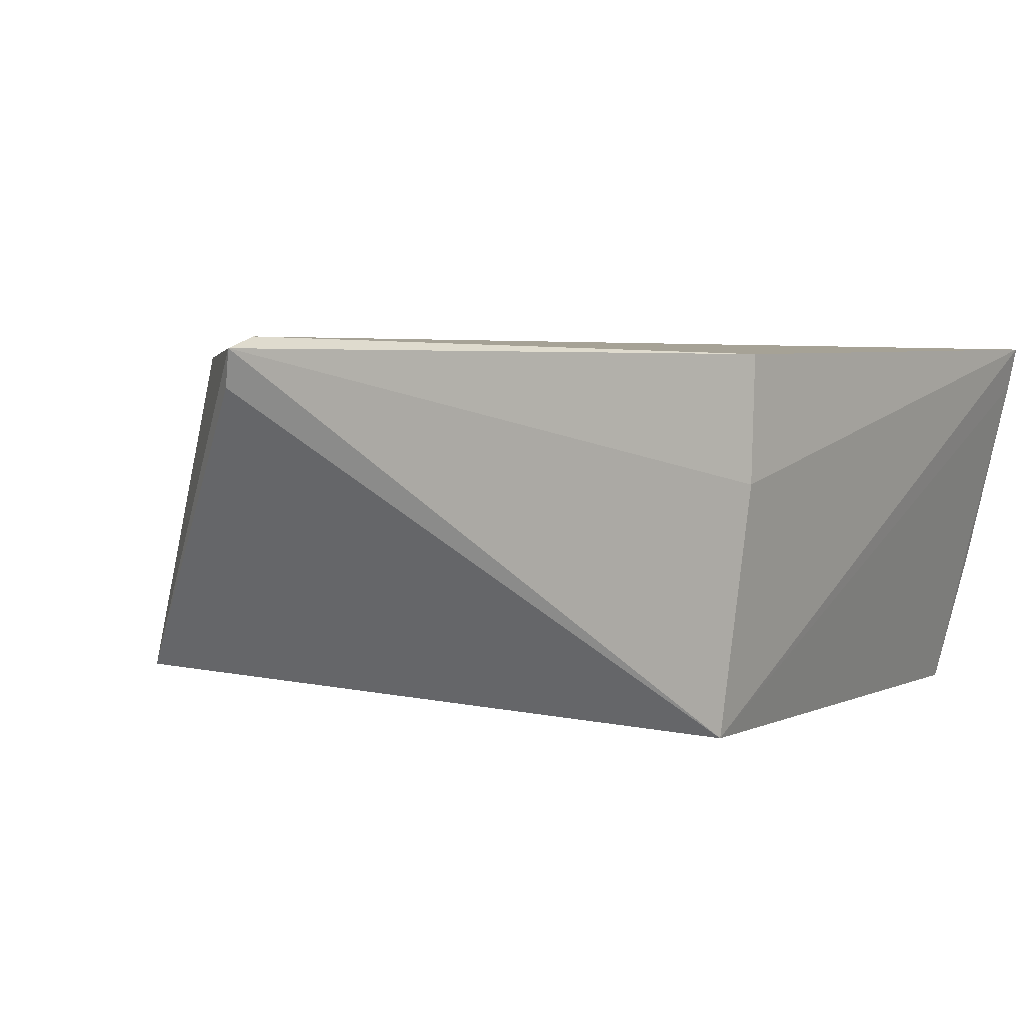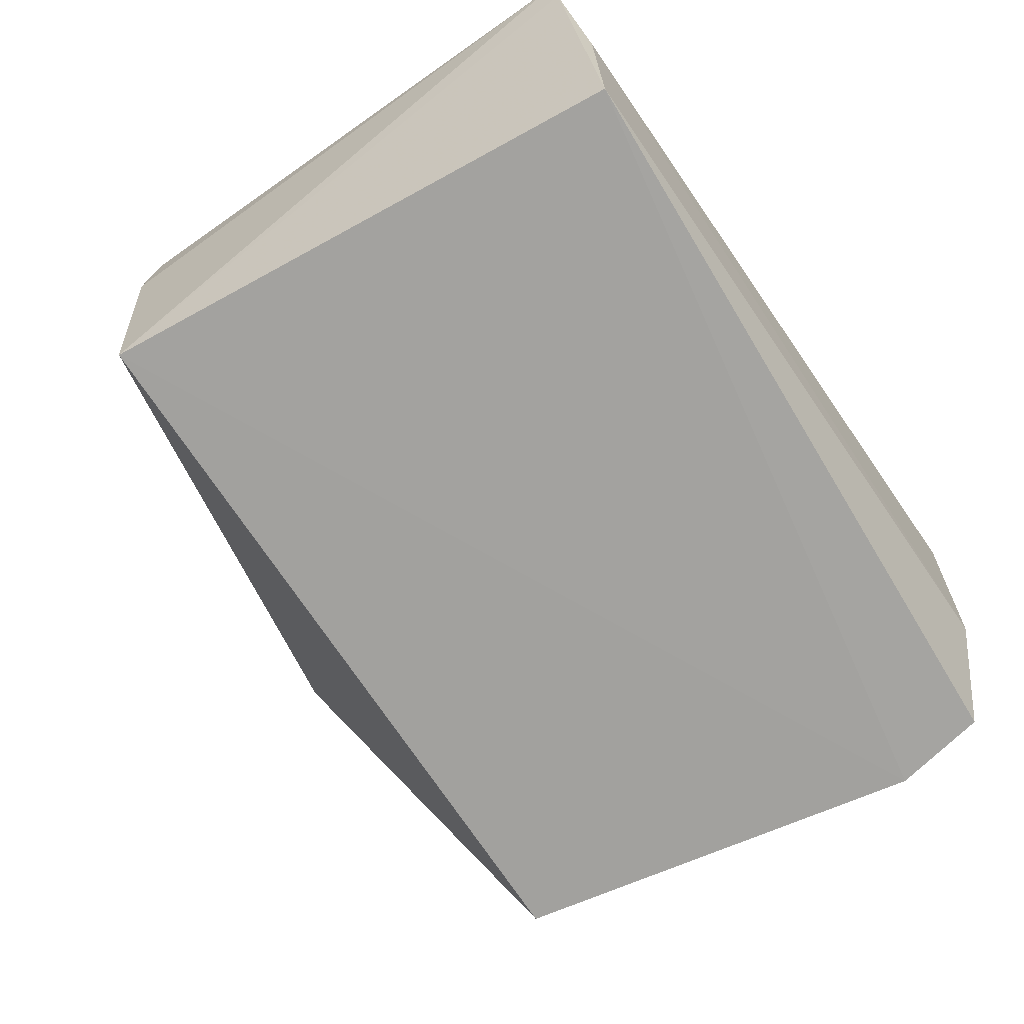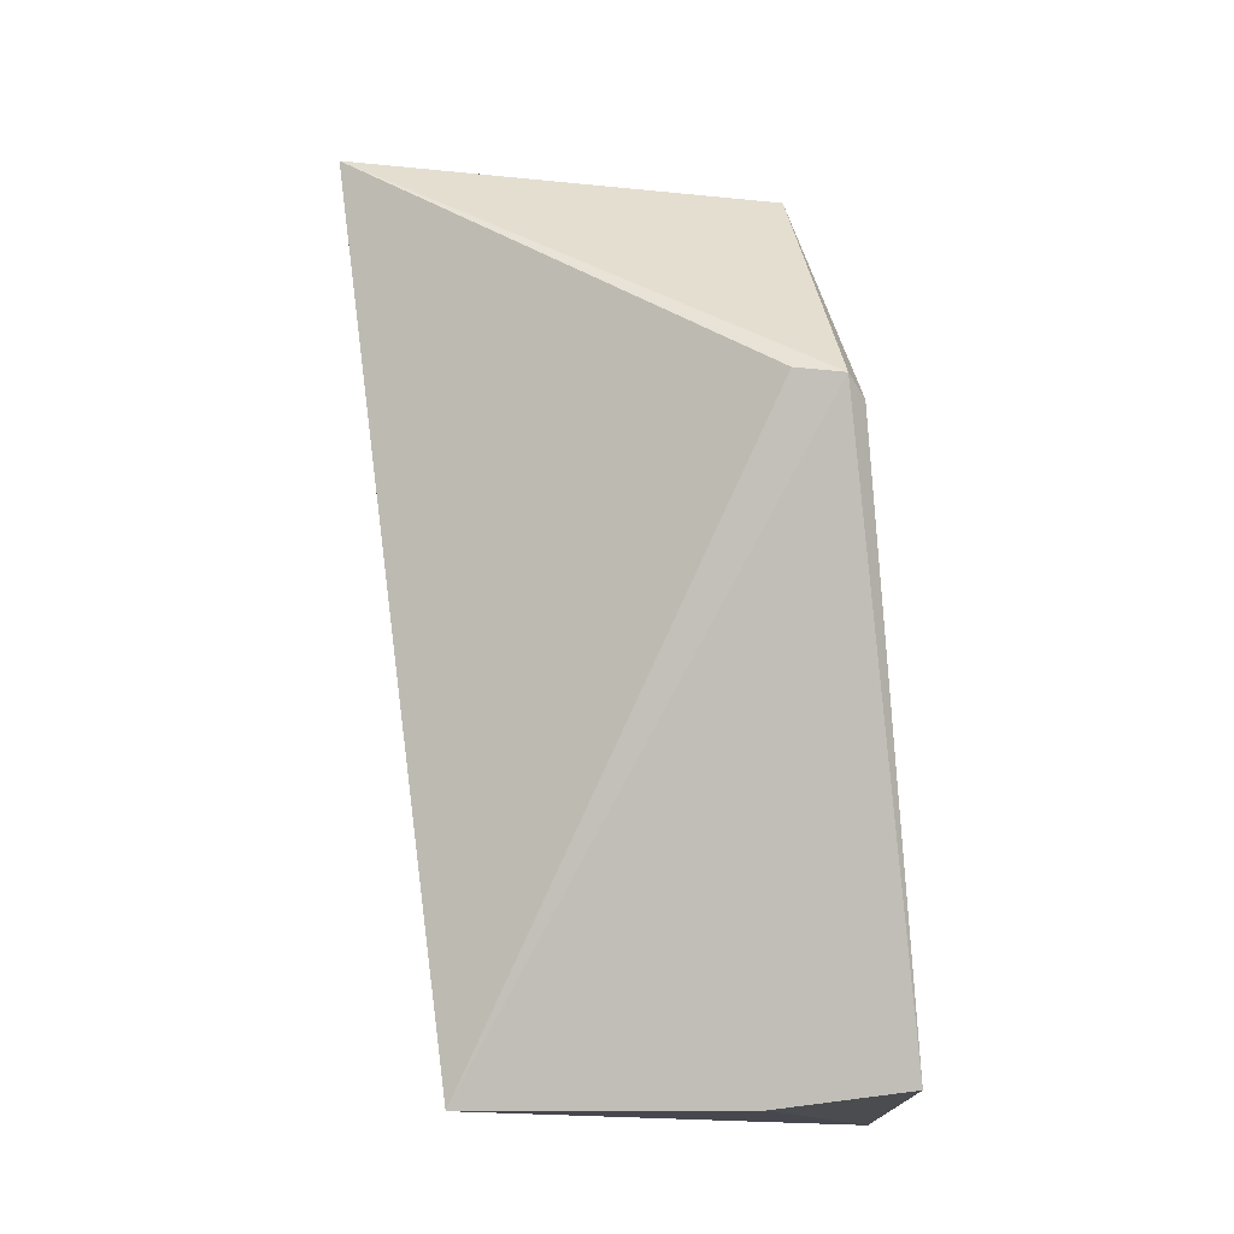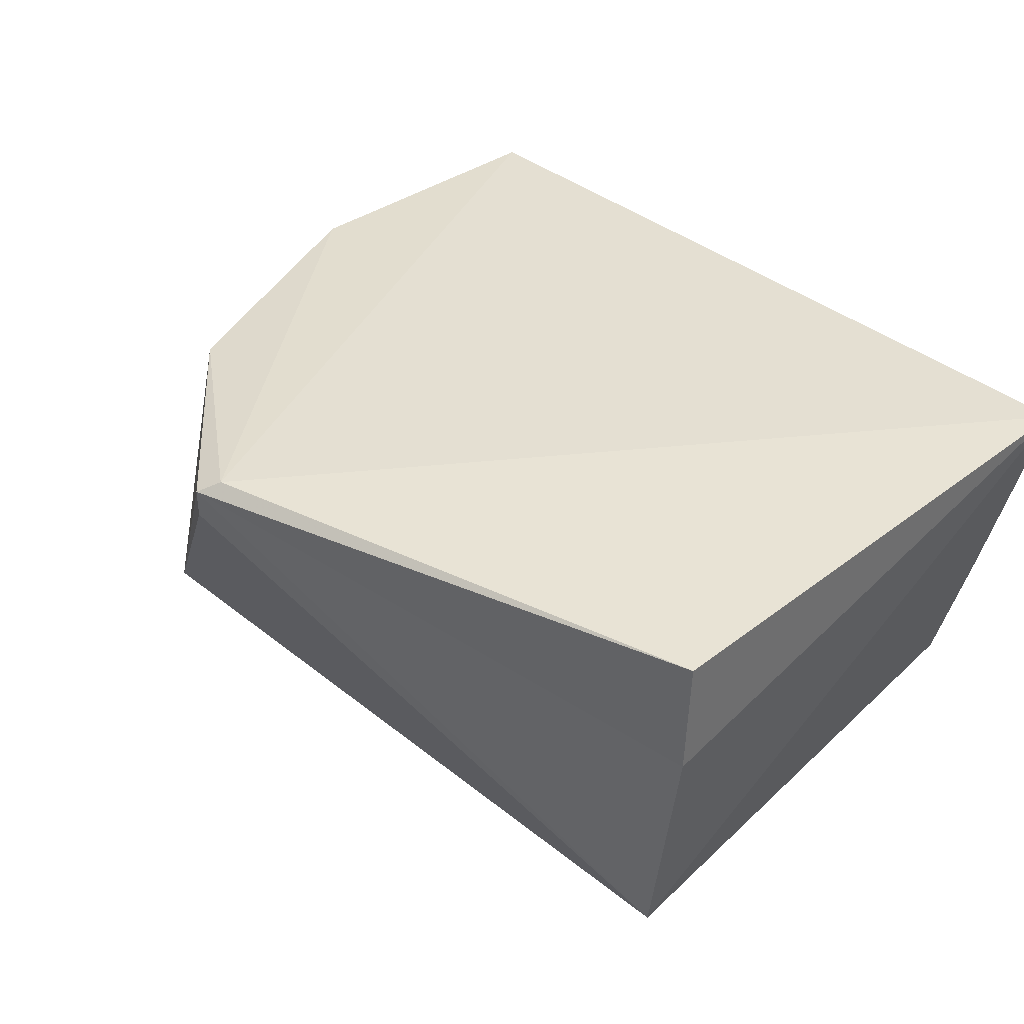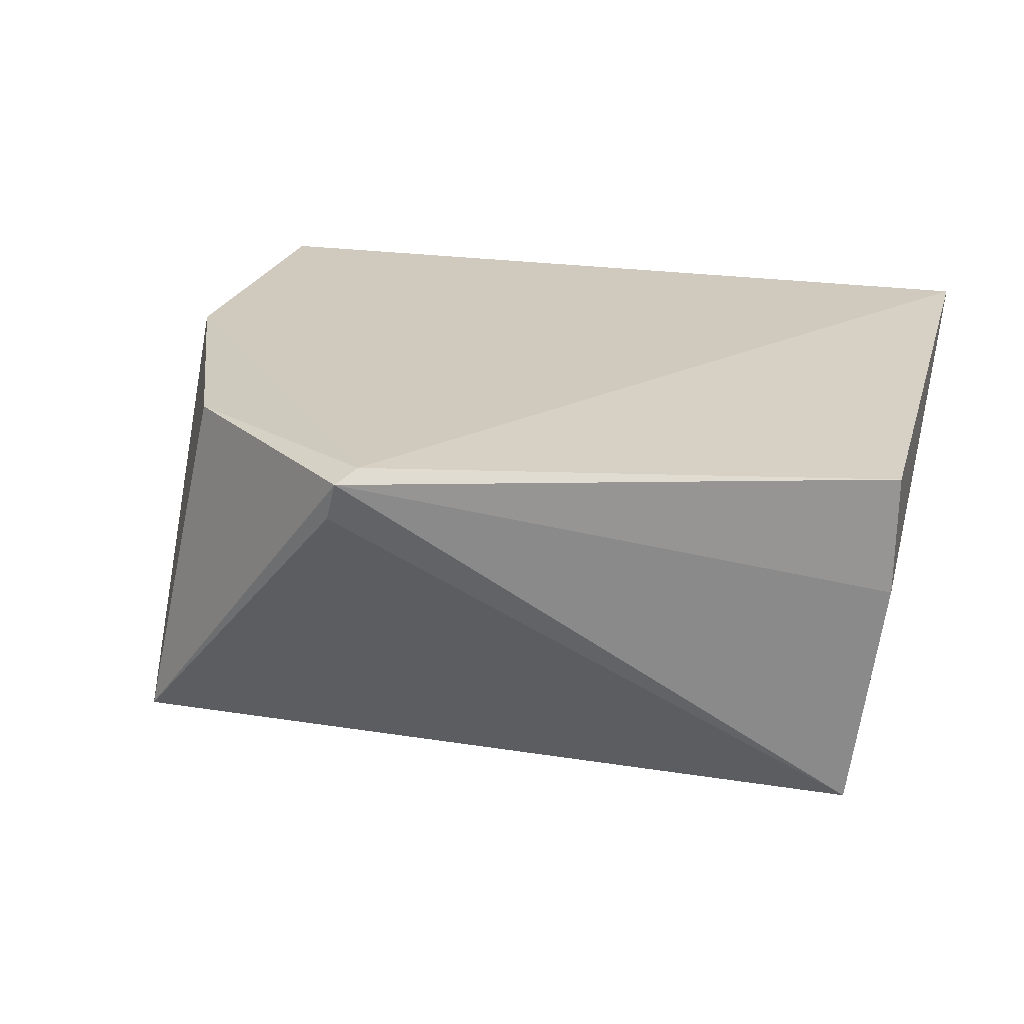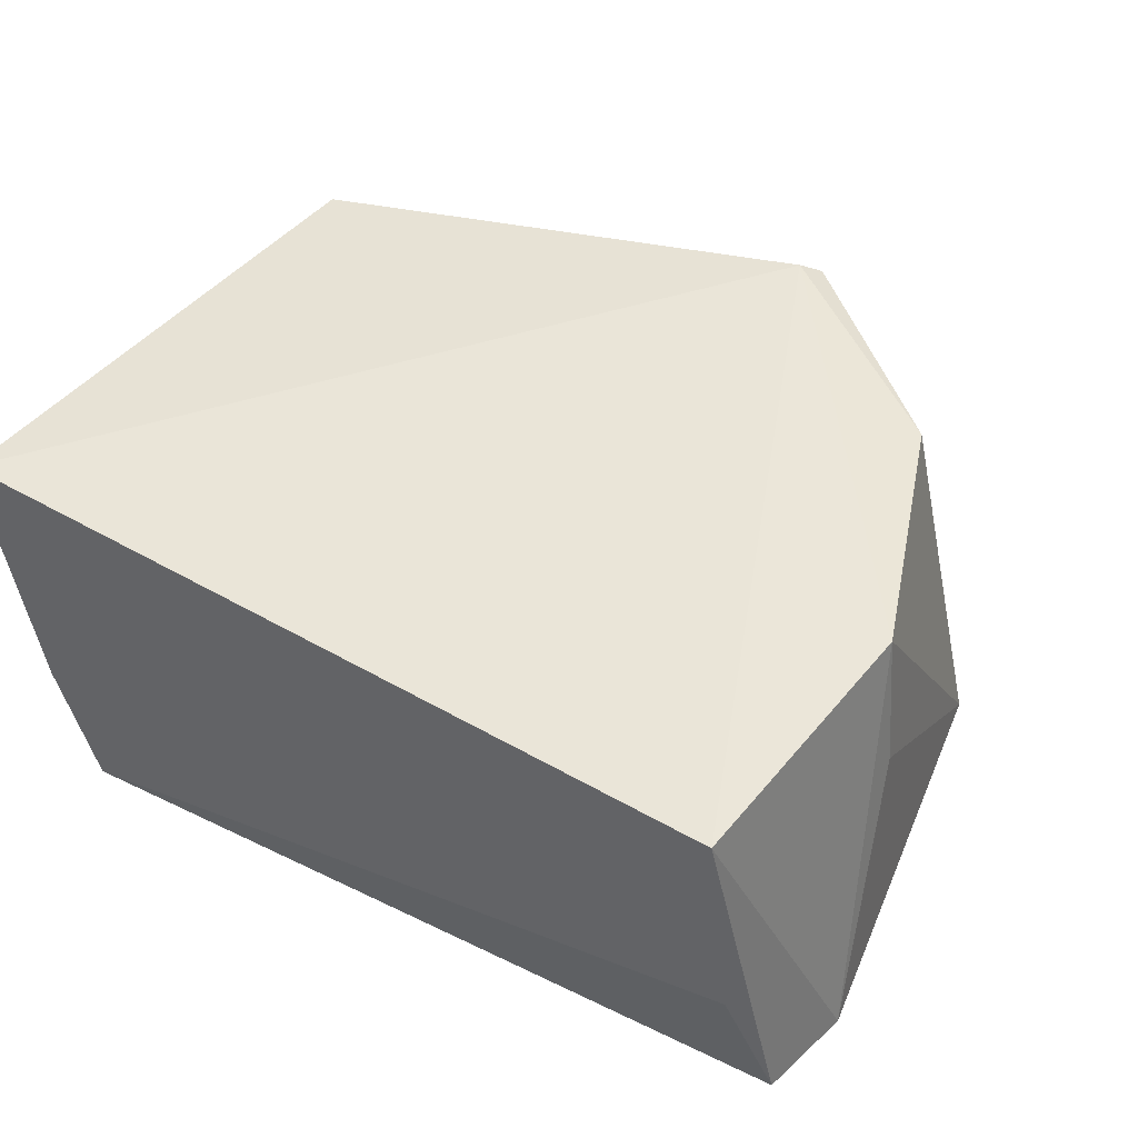
<metadata>
{"format":"obj","ext":"obj","renderer":"f3d","projection":"perspective","resolution":1024,"background":"white","views":[{"elev":4.0,"azim":38.4,"up":"+Y"},{"elev":-73.3,"azim":124.7,"up":"+Y"},{"elev":76.7,"azim":82.5,"up":"+Z"},{"elev":38.4,"azim":46.1,"up":"+Y"},{"elev":24.9,"azim":15.0,"up":"+Y"},{"elev":42.9,"azim":-146.5,"up":"+Y"}]}
</metadata>
<code>
v 0.001594 0.07945 0.0732
v 0.04995 0.04297 0.05699
v 0.05318 0.07952 0.001224
v -0.02849 0.07825 0.0005846
v -0.02627 0.04332 0.05827
v 0.04407 0.04193 0.001817
v 0.003305 0.08063 0.07136
v 0.0004078 0.07545 0.07243
v -0.0189 0.07859 0.05596
v 0.05216 0.07528 0.0009665
v -0.03313 0.04213 0.006492
v 0.05307 0.07872 0.0564
v -0.02962 0.07835 0.02942
v 0.04722 0.05567 0.0006011
v -0.02999 0.05698 0.002081
v -0.03475 0.04212 0.01613
v 0.05304 0.0668 0.05686
v -0.03128 0.06513 0.02848
f 7 3 4
f 8 5 2
f 8 2 1
f 8 1 5
f 9 5 1
f 9 1 7
f 10 3 2
f 10 2 6
f 10 4 3
f 12 7 1
f 12 3 7
f 13 5 9
f 13 9 7
f 13 7 4
f 14 10 6
f 14 4 10
f 15 11 4
f 15 6 11
f 15 14 6
f 15 4 14
f 16 11 6
f 16 6 2
f 16 2 5
f 16 13 4
f 16 4 11
f 17 12 1
f 17 1 2
f 17 2 3
f 17 3 12
f 18 16 5
f 18 5 13
f 18 13 16

</code>
